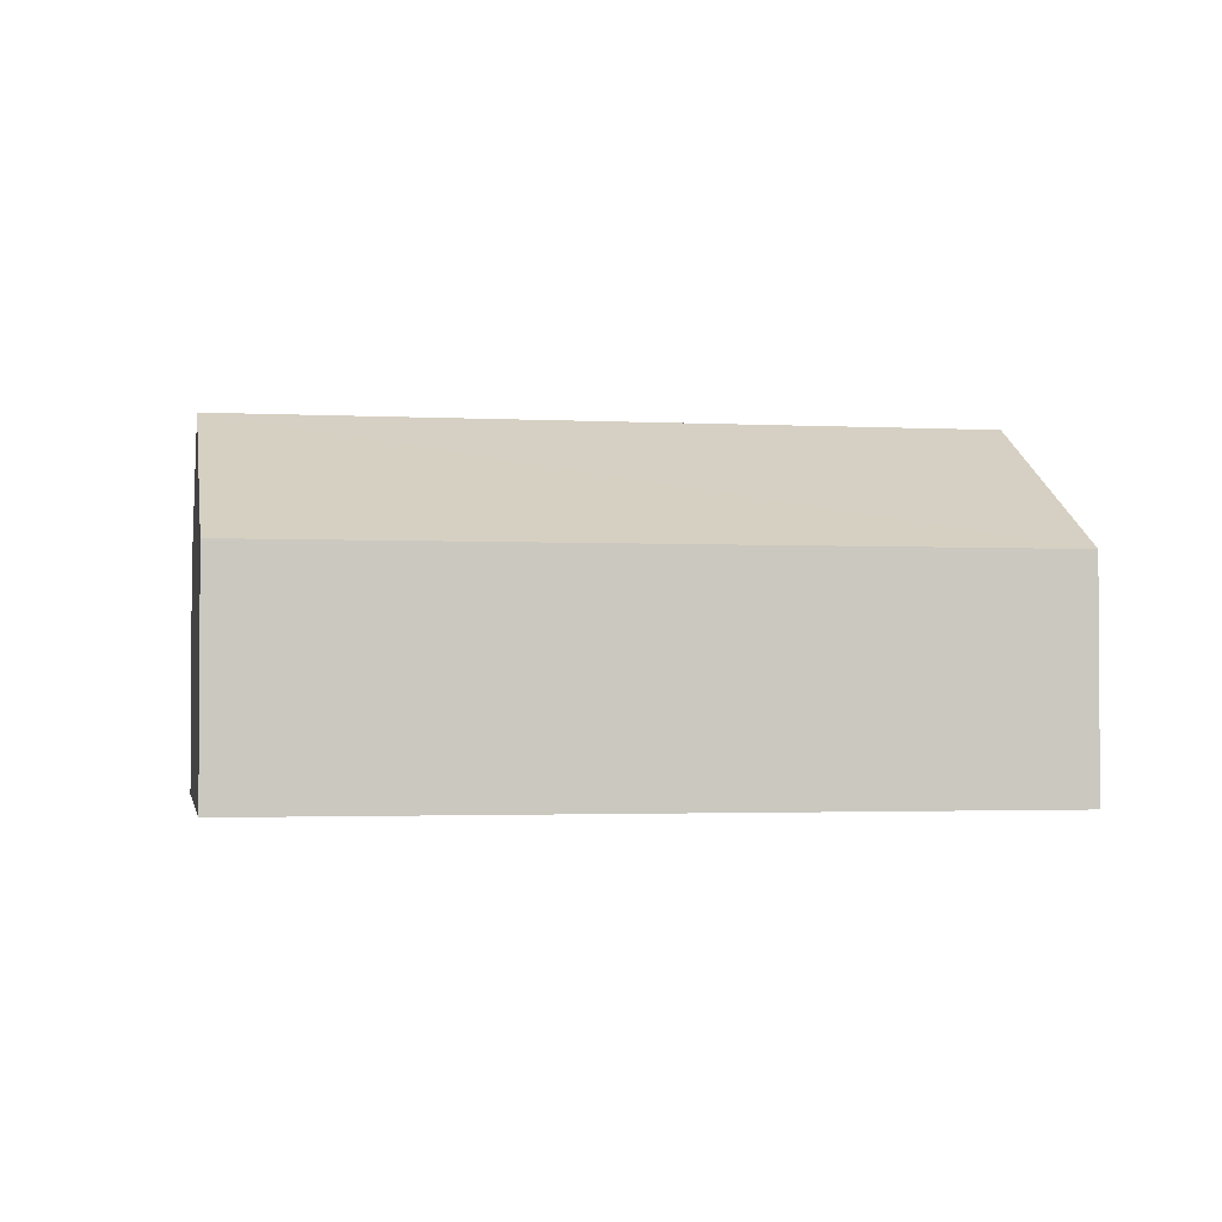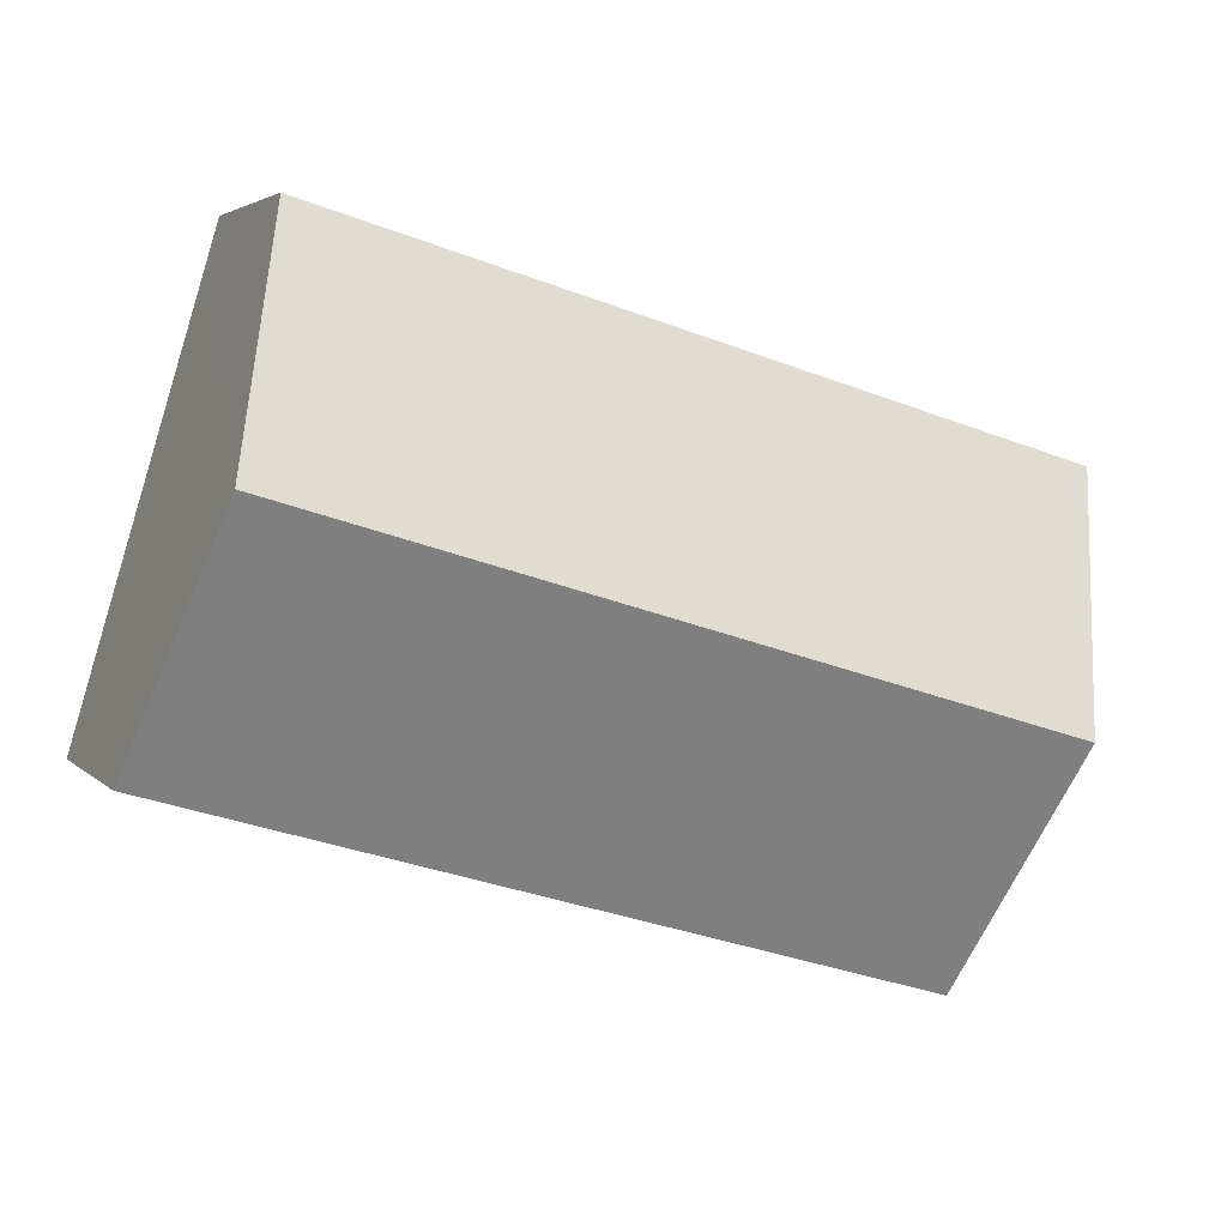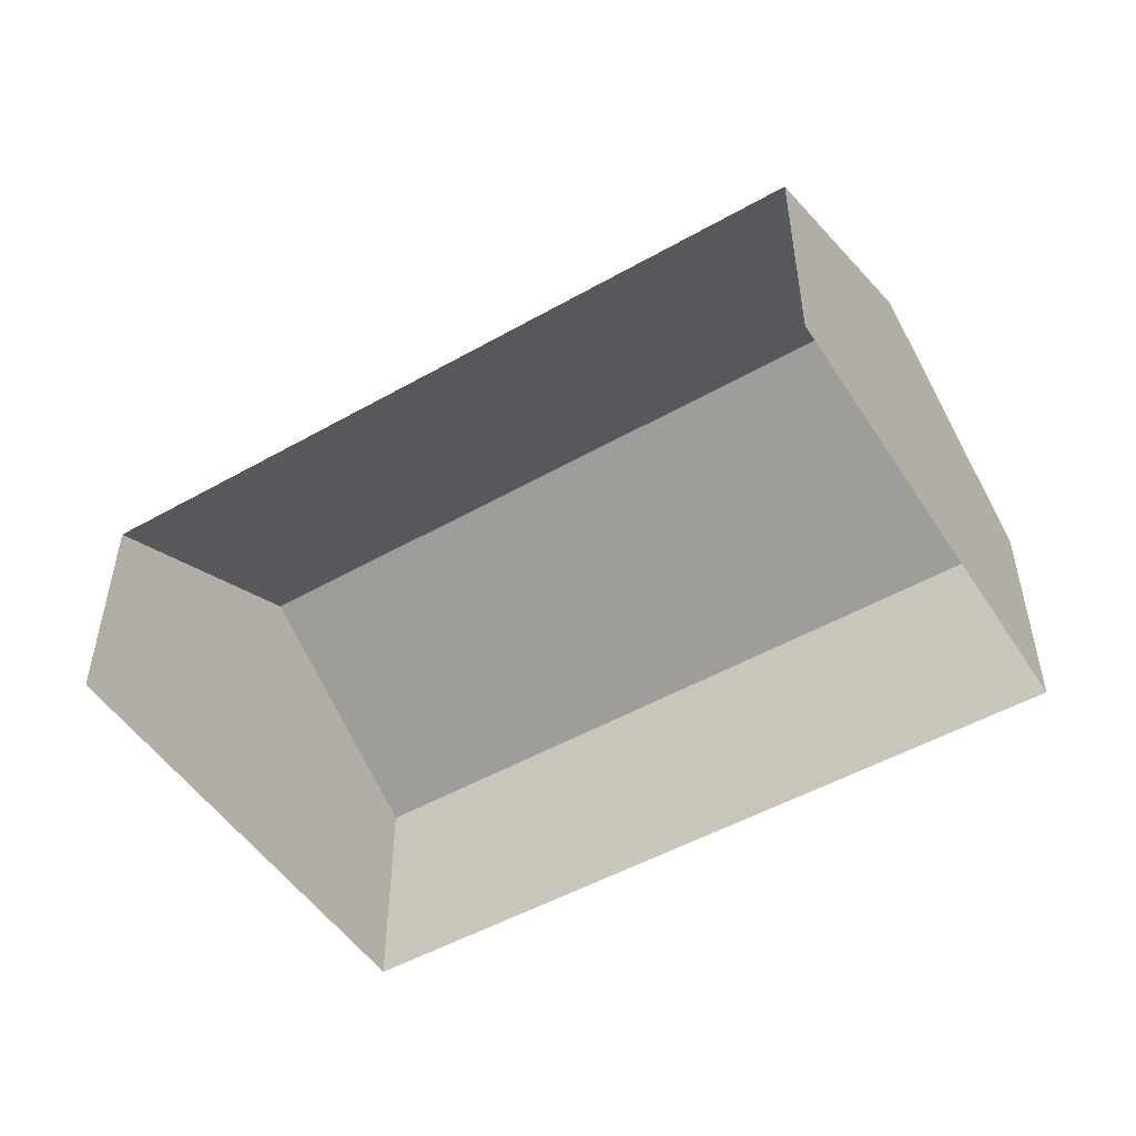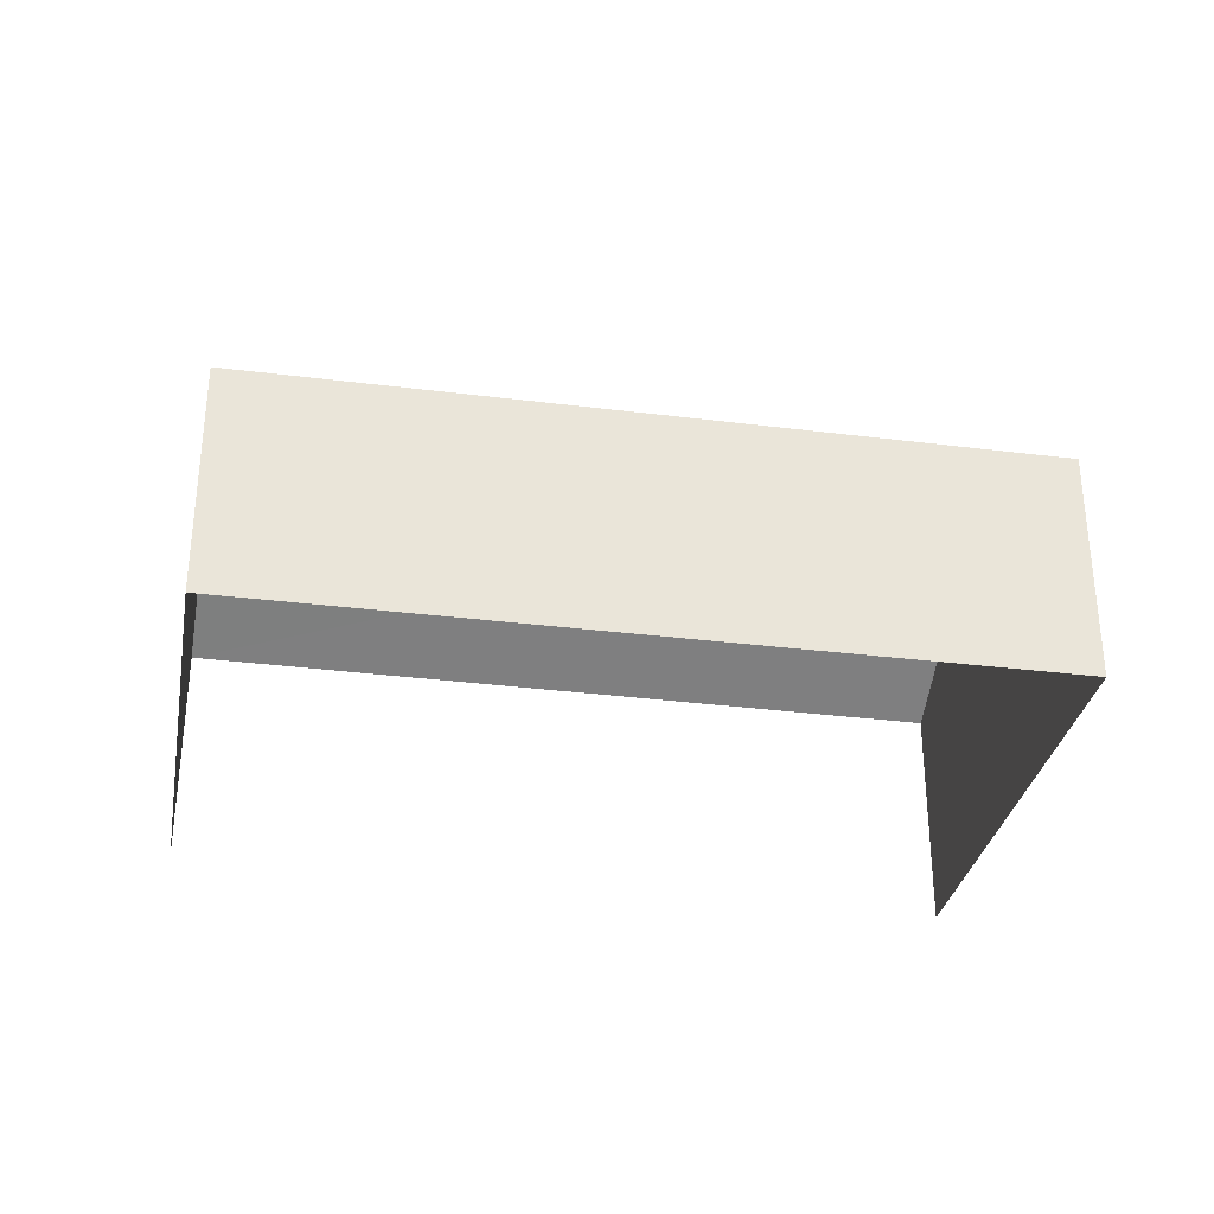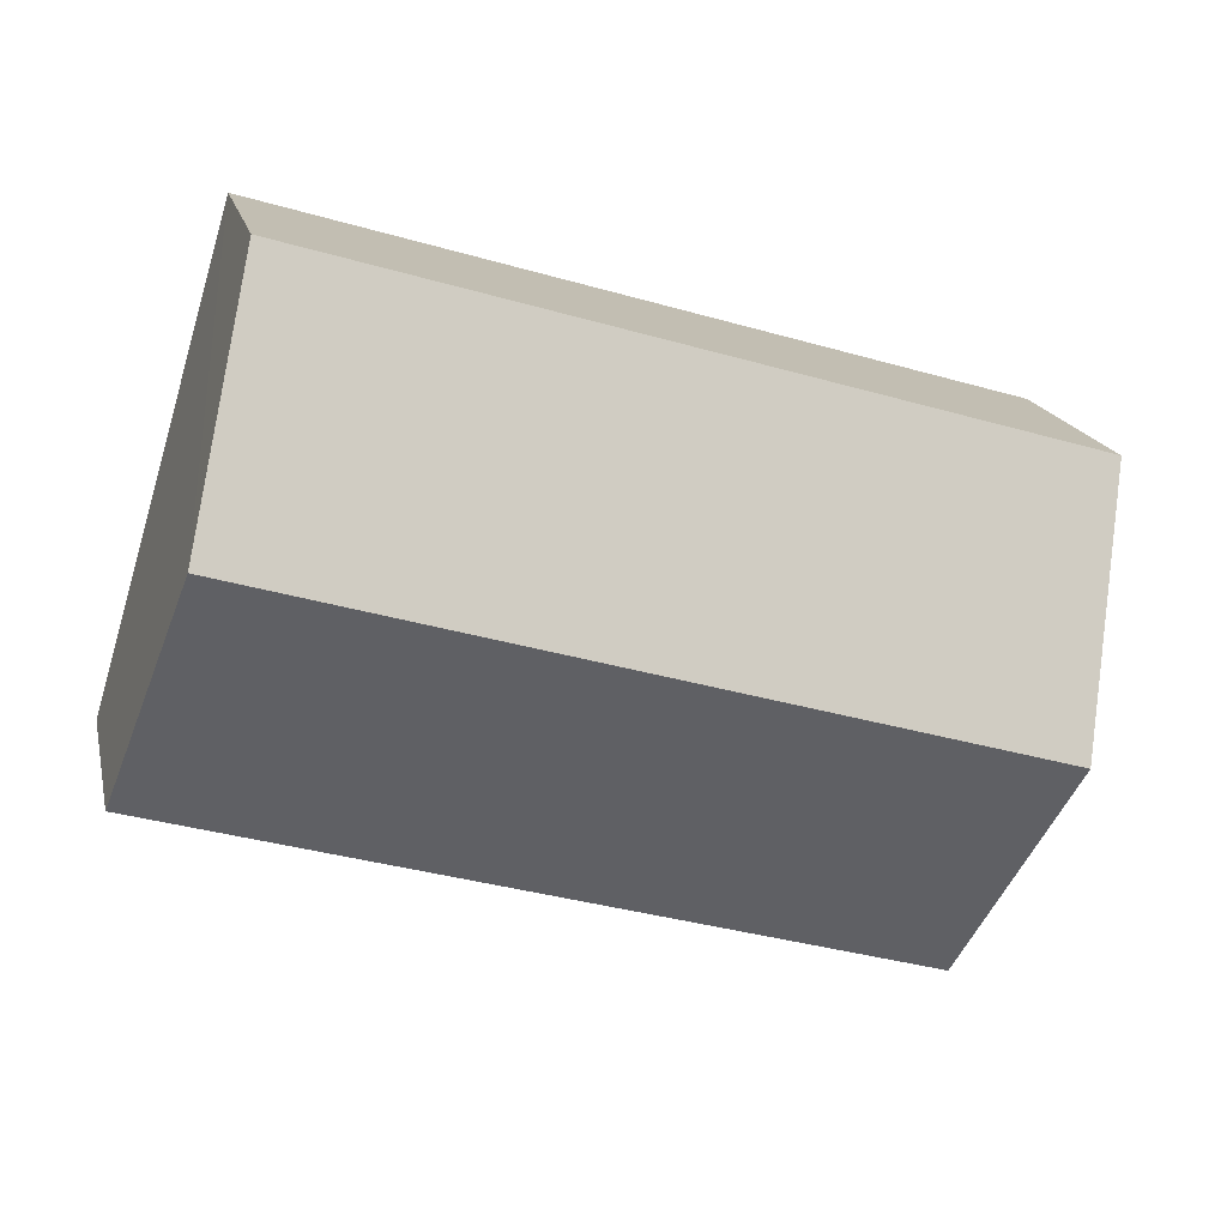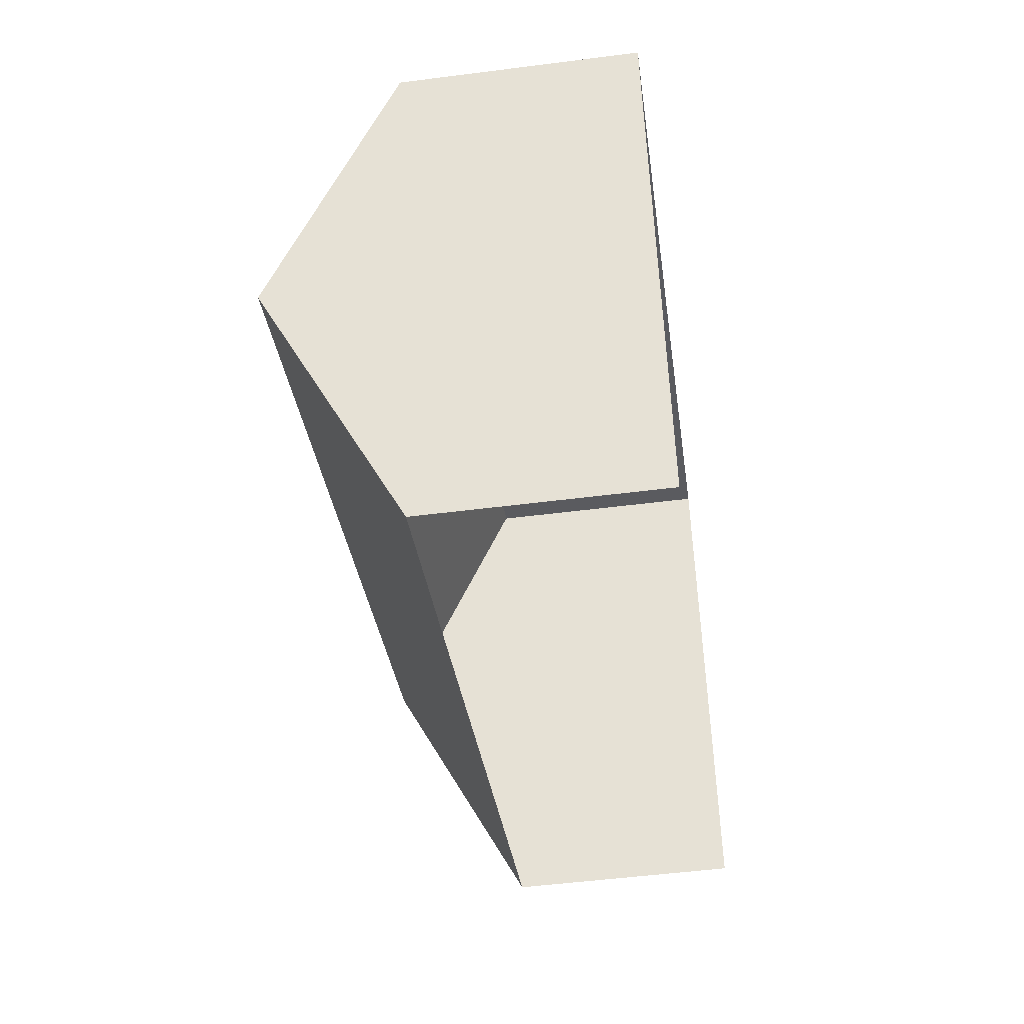
<metadata>
{"format":"obj","ext":"obj","renderer":"f3d","projection":"perspective","resolution":1024,"background":"white","views":[{"elev":-2.1,"azim":152.9,"up":"+Z"},{"elev":3.4,"azim":-20.9,"up":"+Y"},{"elev":-50.1,"azim":15.5,"up":"+Z"},{"elev":-31.9,"azim":153.4,"up":"+Z"},{"elev":17.4,"azim":-12.5,"up":"+Y"},{"elev":-49.5,"azim":97.7,"up":"+Y"}]}
</metadata>
<code>
v -2.209e+05 -1.253e+05 25.56
v -2.21e+05 -1.253e+05 25.56
v -2.209e+05 -1.253e+05 25.56
v -2.21e+05 -1.253e+05 25.56
v -2.21e+05 -1.253e+05 30.67
v -2.209e+05 -1.253e+05 28.8
v -2.209e+05 -1.253e+05 30.67
v -2.21e+05 -1.253e+05 28.8
v -2.21e+05 -1.253e+05 28.8
v -2.209e+05 -1.253e+05 28.8
f 1 2 3
f 1 4 2
f 8 4 1
f 6 8 1
f 5 6 7
f 5 8 6
f 7 9 5
f 7 10 9
f 10 3 2
f 9 10 2
f 9 2 5
f 2 4 5
f 4 8 5
f 6 1 7
f 1 3 7
f 3 10 7

</code>
